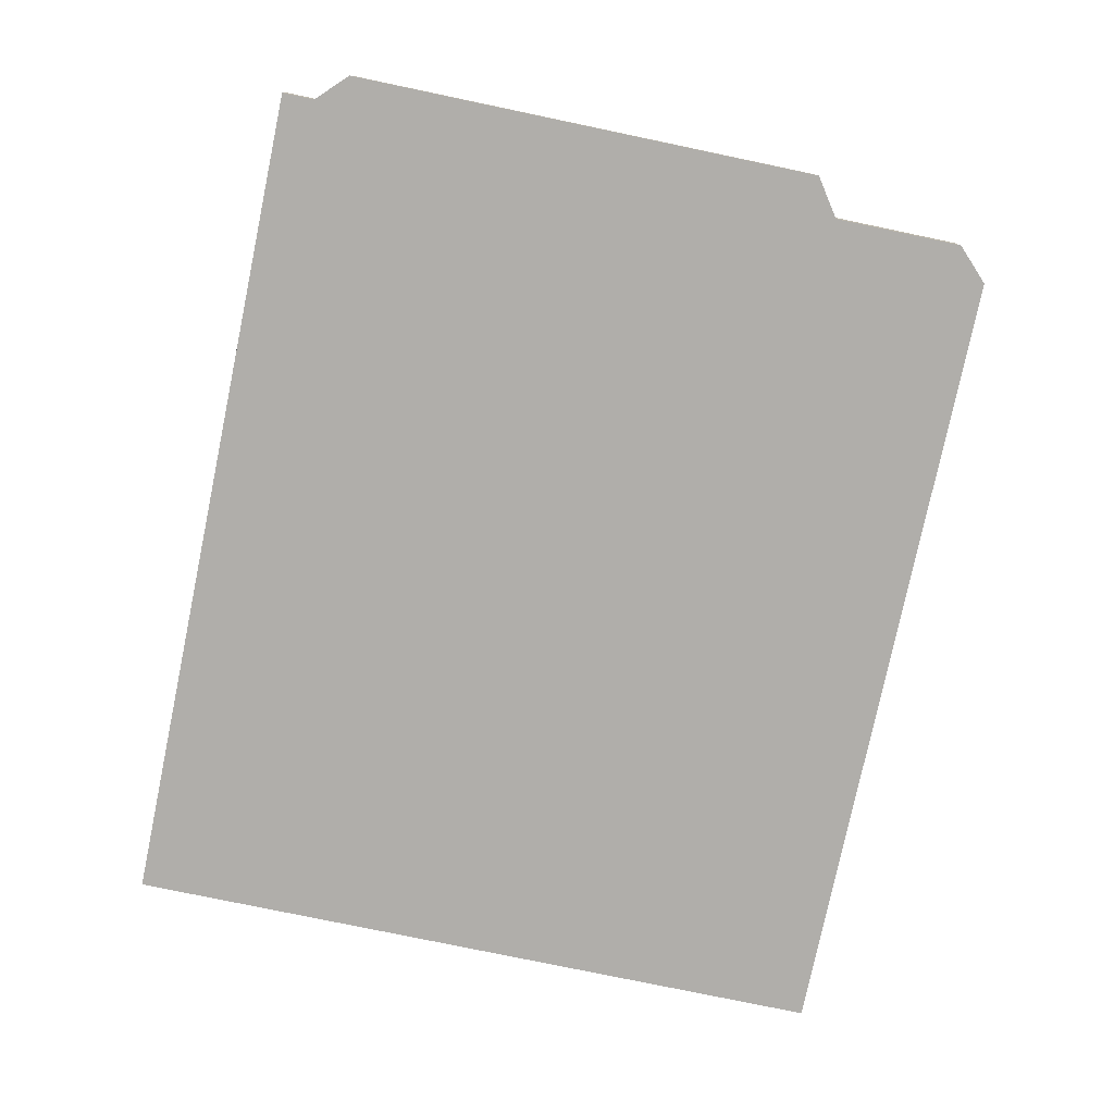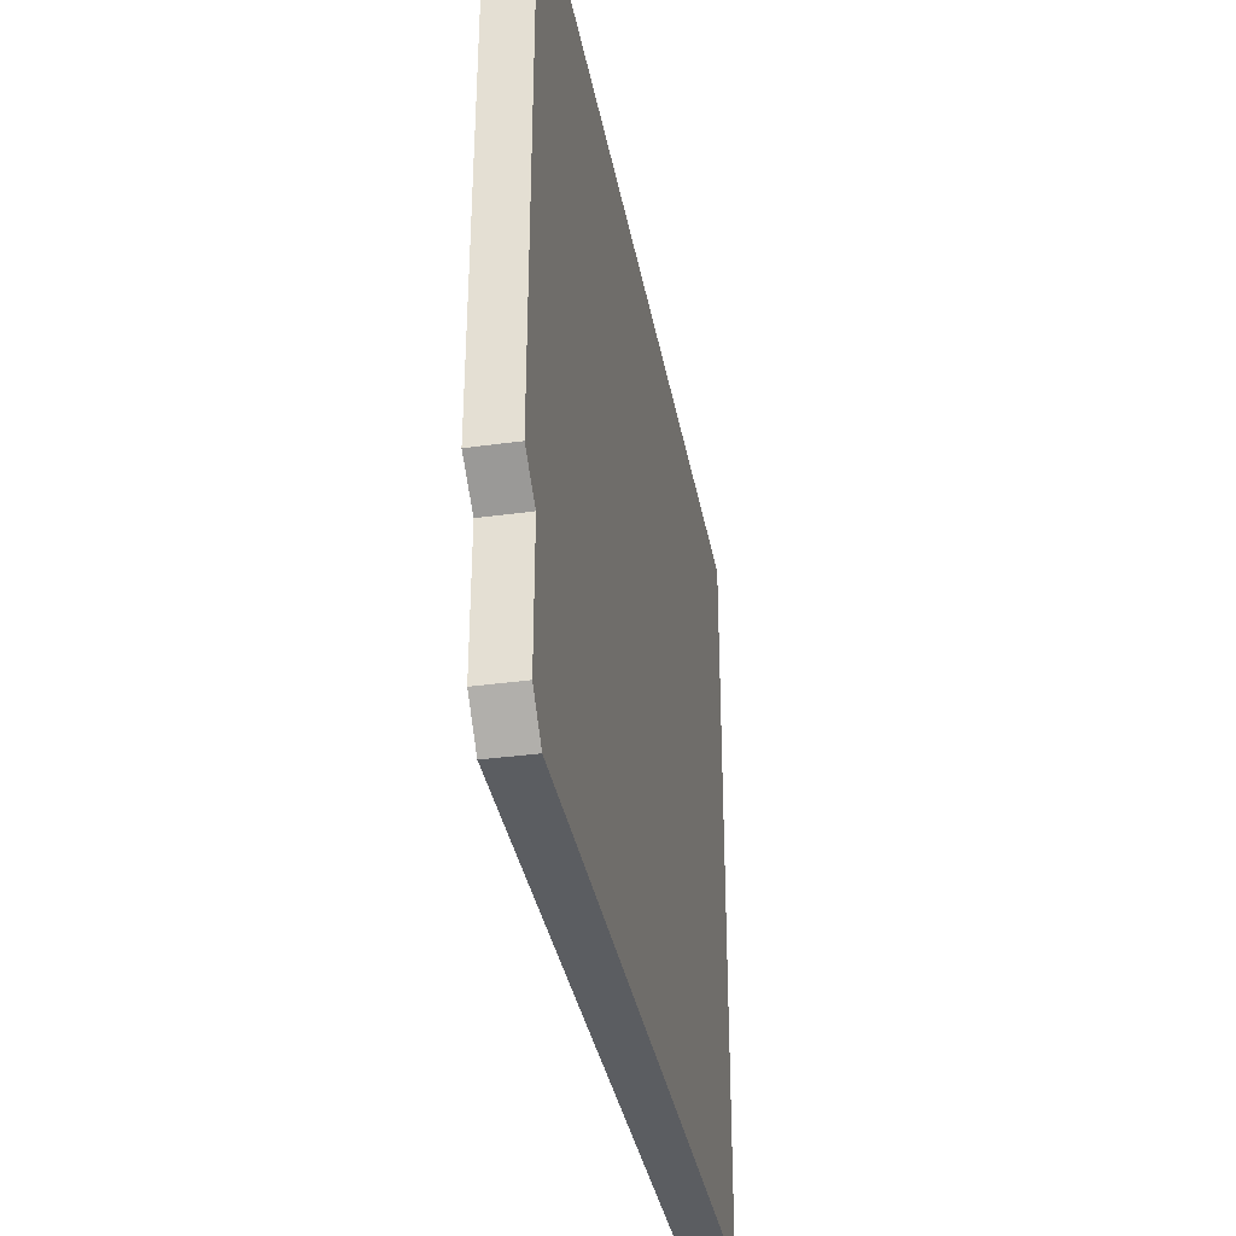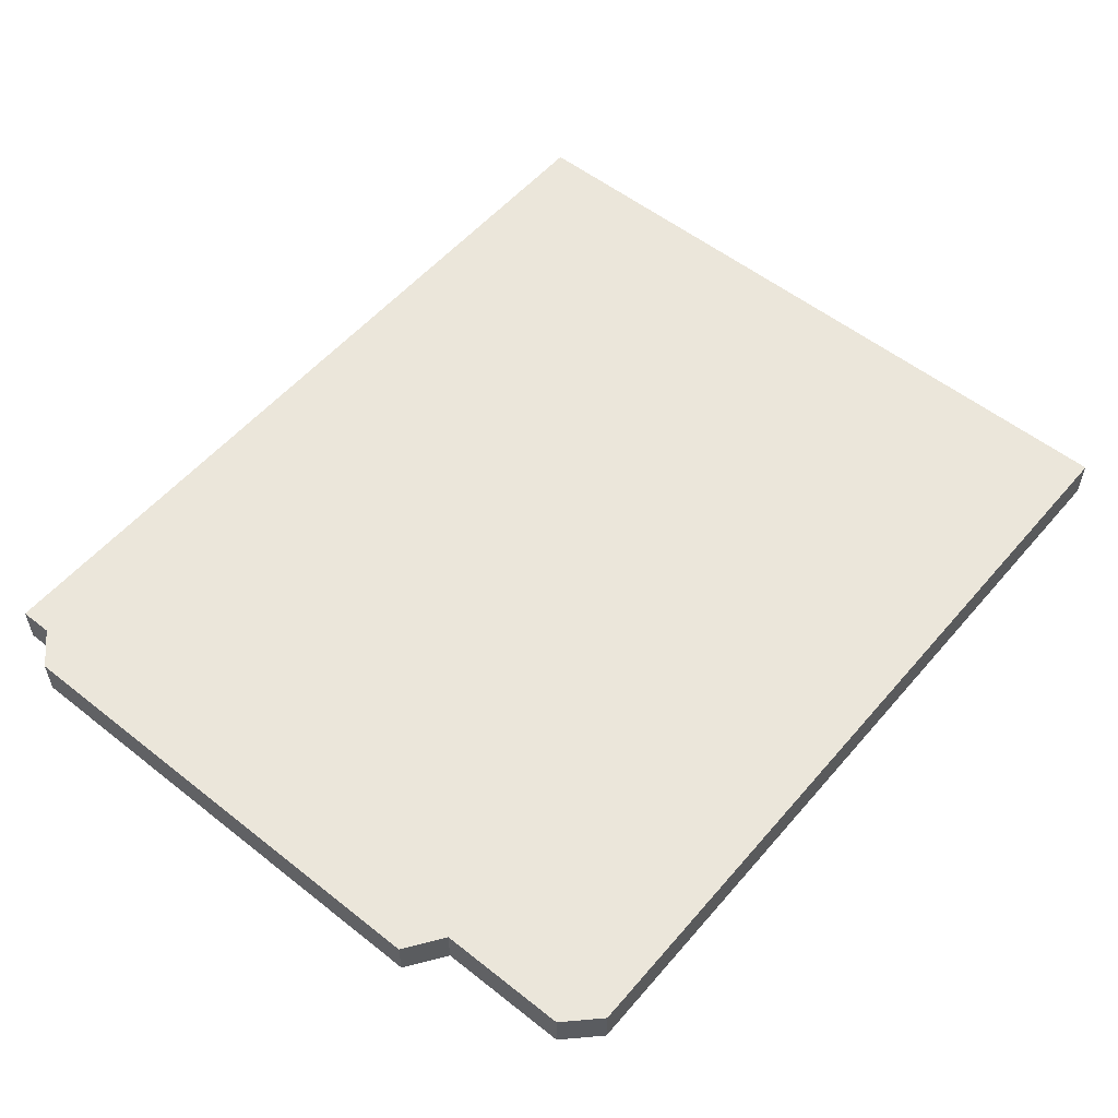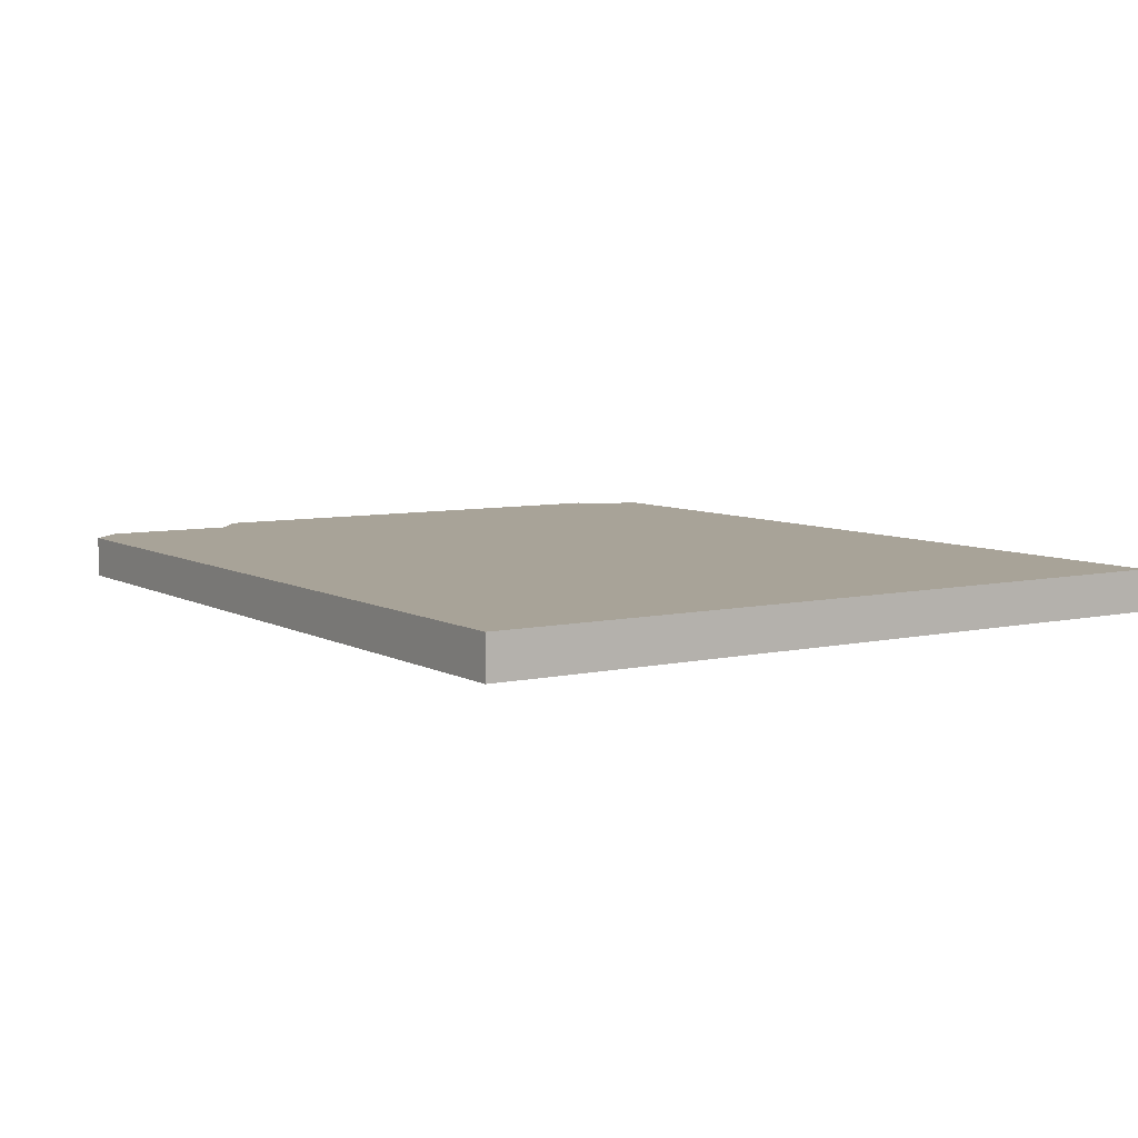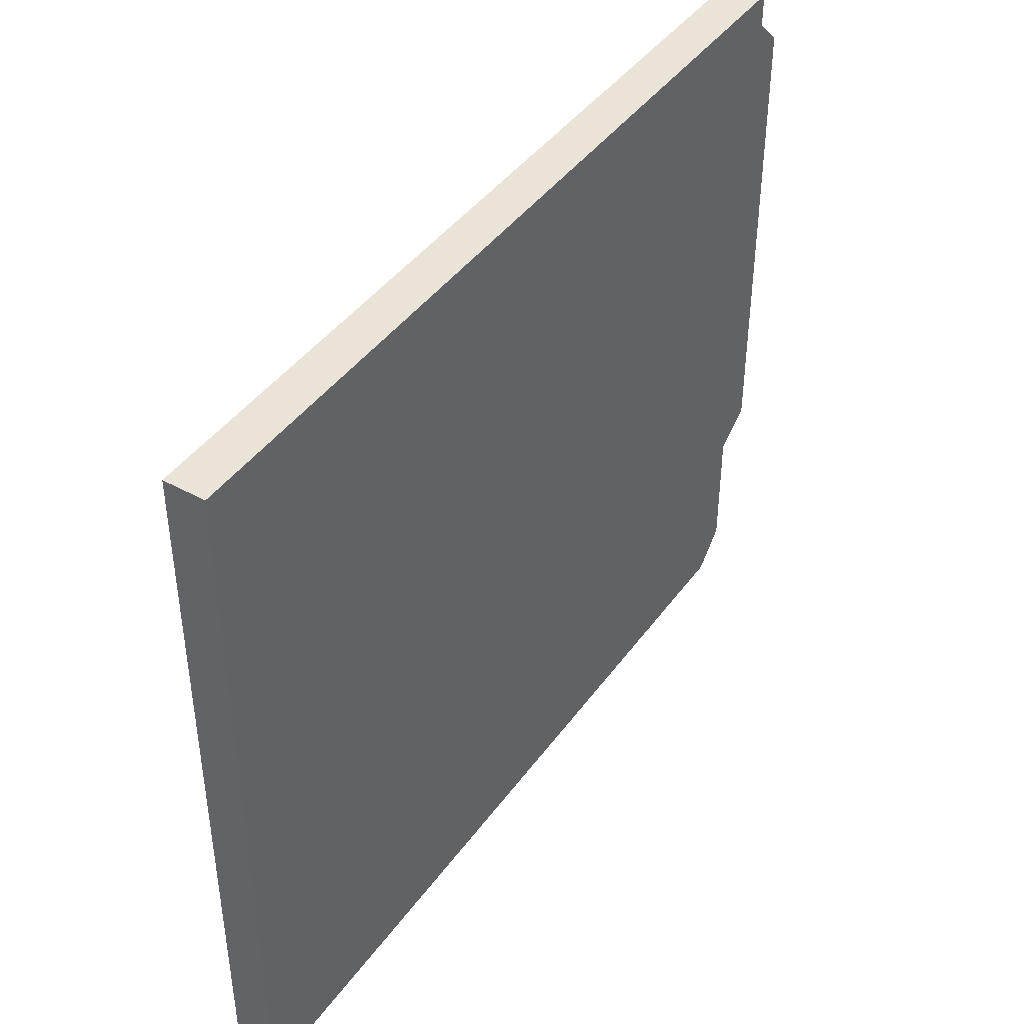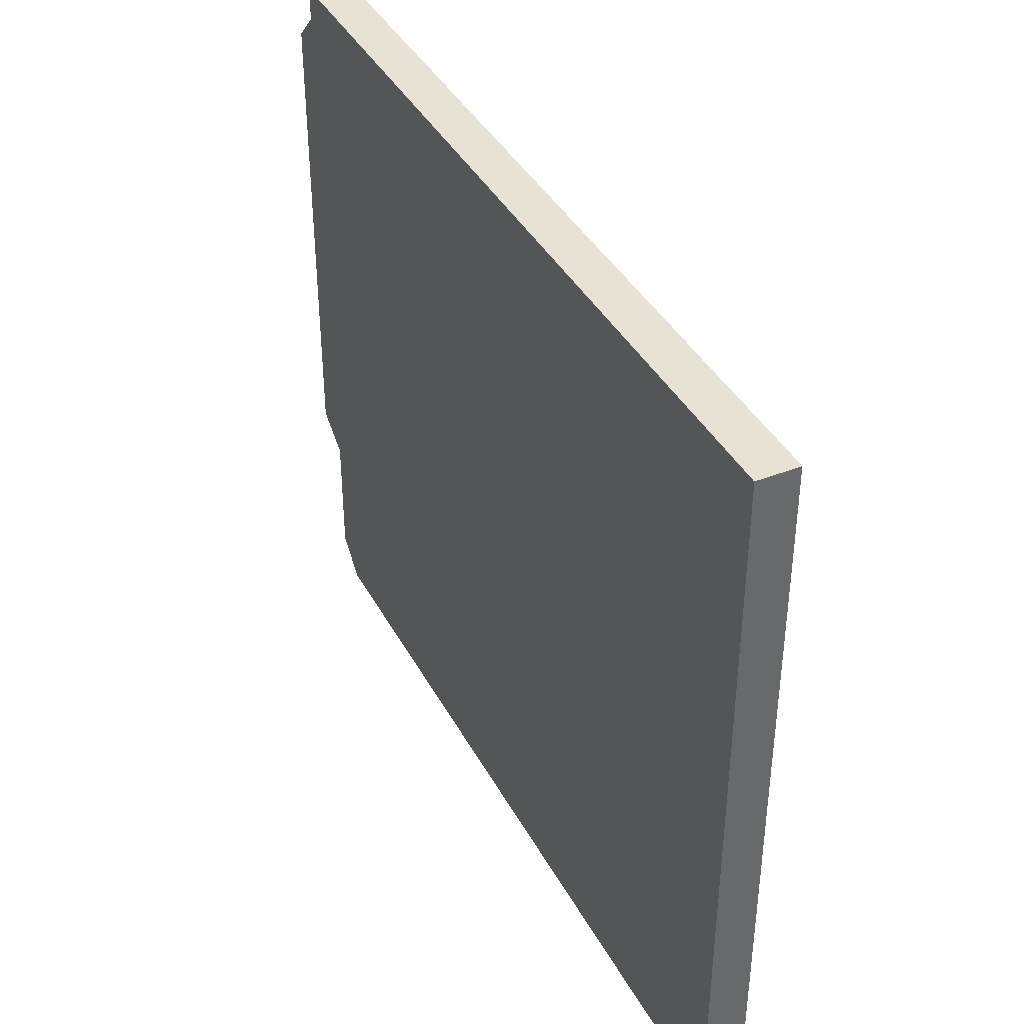
<metadata>
{"format":"obj","ext":"obj","renderer":"f3d","projection":"perspective","resolution":1024,"background":"white","views":[{"elev":-77.7,"azim":78.2,"up":"+Y"},{"elev":-35.6,"azim":100.3,"up":"+Z"},{"elev":55.0,"azim":129.8,"up":"+Y"},{"elev":6.9,"azim":-123.2,"up":"+Y"},{"elev":42.9,"azim":-56.9,"up":"+Z"},{"elev":39.7,"azim":-116.0,"up":"+Z"}]}
</metadata>
<code>
v 6.35 0 0
v 0 0 0
v 0 0.3175 0
v 6.35 0.3175 0
v 6.604 0 0.254
v 6.35 0 0
v 6.35 0.3175 0
v 6.604 0.3175 0.254
v 6.604 0 1.27
v 6.604 0 0.254
v 6.604 0.3175 0.254
v 6.604 0.3175 1.27
v 6.903 0 1.479
v 6.604 0 1.27
v 6.604 0.3175 1.27
v 6.903 0.3175 1.479
v 6.903 0 5.226
v 6.903 0 1.479
v 6.903 0.3175 1.479
v 6.903 0.3175 5.226
v 6.668 0 5.461
v 6.903 0 5.226
v 6.903 0.3175 5.226
v 6.668 0.3175 5.461
v 6.668 0 5.715
v 6.668 0 5.461
v 6.668 0.3175 5.461
v 6.668 0.3175 5.715
v 0 0 5.715
v 6.668 0 5.715
v 6.668 0.3175 5.715
v 0 0.3175 5.715
v 0 0 0
v 0 0 5.715
v 0 0.3175 5.715
v 0 0.3175 0
v 0 0.3175 0
v 0 0.3175 5.715
v 6.668 0.3175 5.715
v 6.668 0.3175 5.461
v 6.903 0.3175 5.226
v 6.903 0.3175 1.479
v 6.604 0.3175 1.27
v 6.604 0.3175 0.254
v 6.35 0.3175 0
v 0 0 5.715
v 0 0 0
v 6.35 0 0
v 6.604 0 0.254
v 6.604 0 1.27
v 6.903 0 1.479
v 6.903 0 5.226
v 6.668 0 5.461
v 6.668 0 5.715
g bbb1f212-e2b6-11ea-aeee-54bf646e7e1f
f 1 2 4
f 4 2 3
g bbb2b558-e2b6-11ea-b95d-54bf646e7e1f
f 5 6 8
f 8 6 7
g bbb32a92-e2b6-11ea-85de-54bf646e7e1f
f 9 10 12
f 12 10 11
g bbb3c6c0-e2b6-11ea-bbd0-54bf646e7e1f
f 13 14 16
f 16 14 15
g bbb4630c-e2b6-11ea-98f9-54bf646e7e1f
f 17 18 20
f 20 18 19
g bbb4d82c-e2b6-11ea-bfa9-54bf646e7e1f
f 21 22 24
f 24 22 23
g bbb5746e-e2b6-11ea-86e9-54bf646e7e1f
f 25 26 28
f 28 26 27
g bbb610be-e2b6-11ea-b485-54bf646e7e1f
f 29 30 32
f 32 30 31
g bbb6ad14-e2b6-11ea-a963-54bf646e7e1f
f 33 34 36
f 36 34 35
g bbb77078-e2b6-11ea-b6aa-54bf646e7e1f
f 45 37 43
f 43 37 38
f 43 38 40
f 40 38 39
f 40 41 43
f 43 41 42
f 43 44 45
g bbb83376-e2b6-11ea-a3c5-54bf646e7e1f
f 47 50 46
f 46 50 53
f 46 53 54
f 47 48 50
f 50 48 49
f 51 52 50
f 50 52 53

</code>
